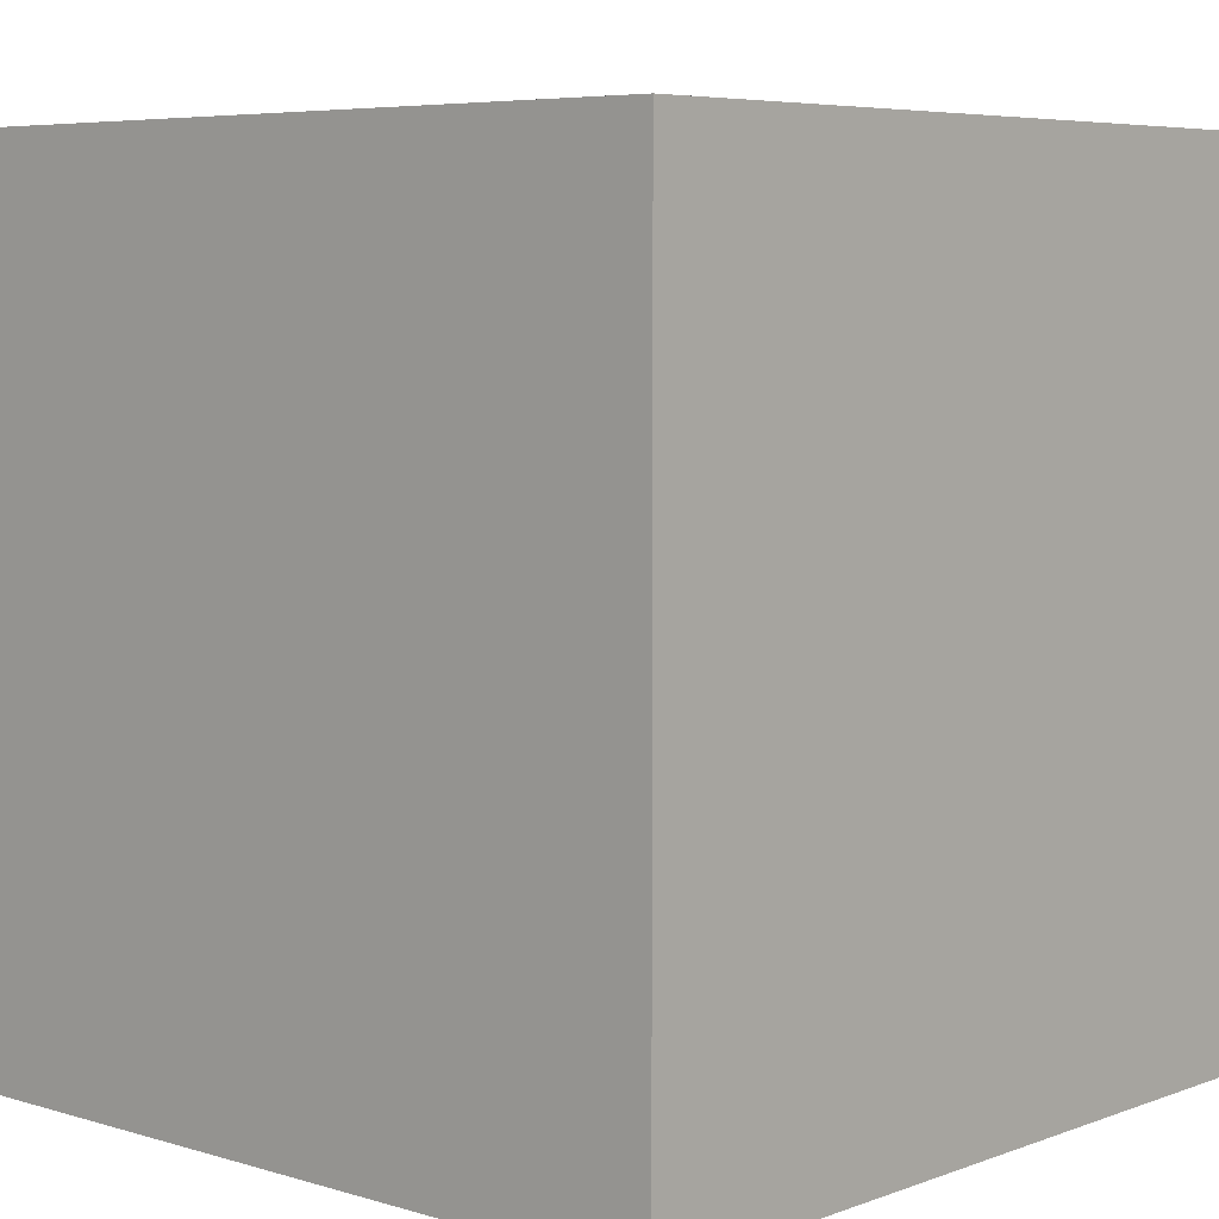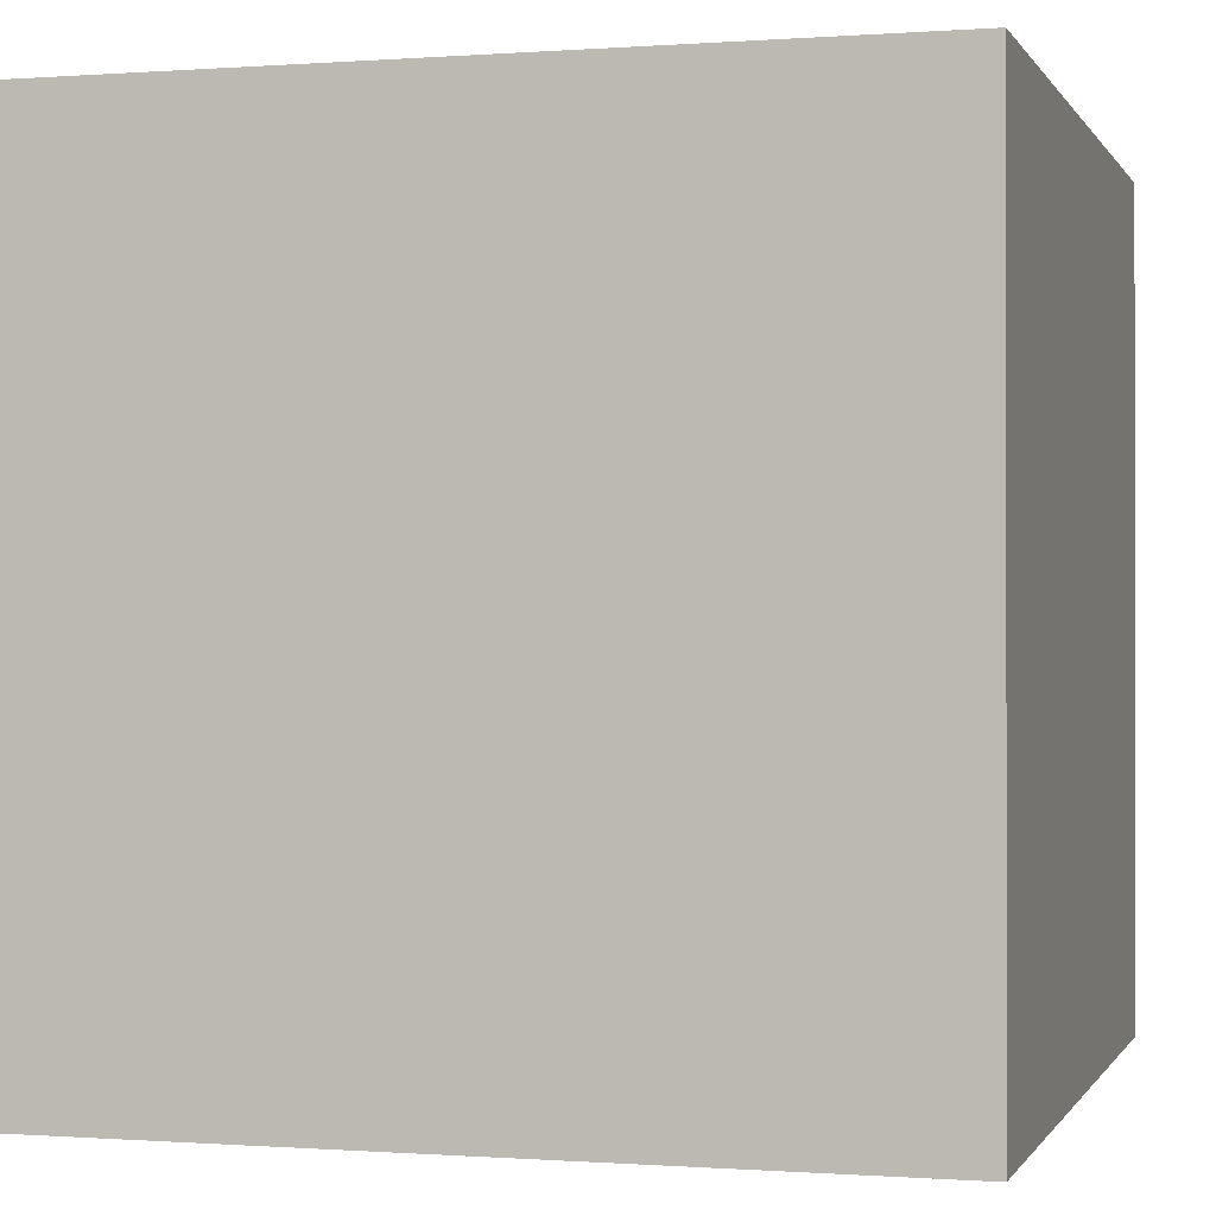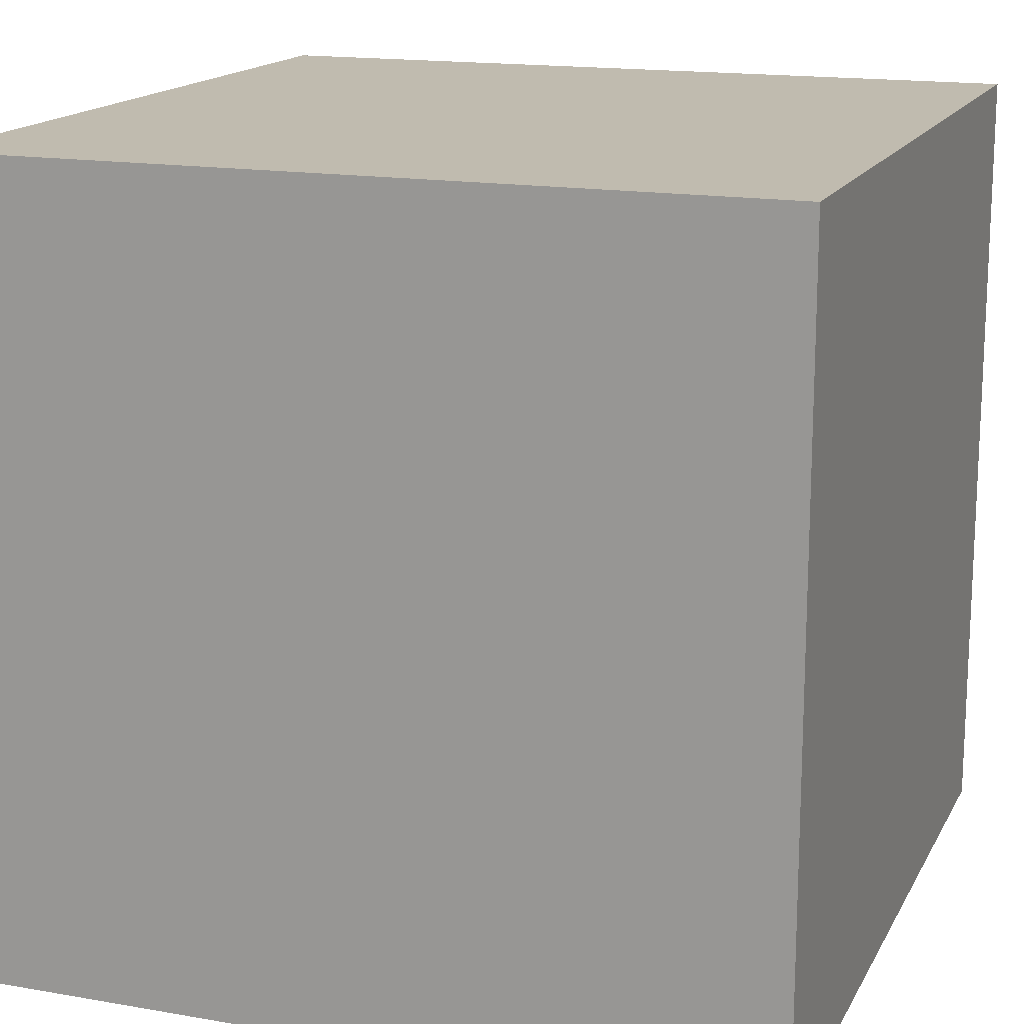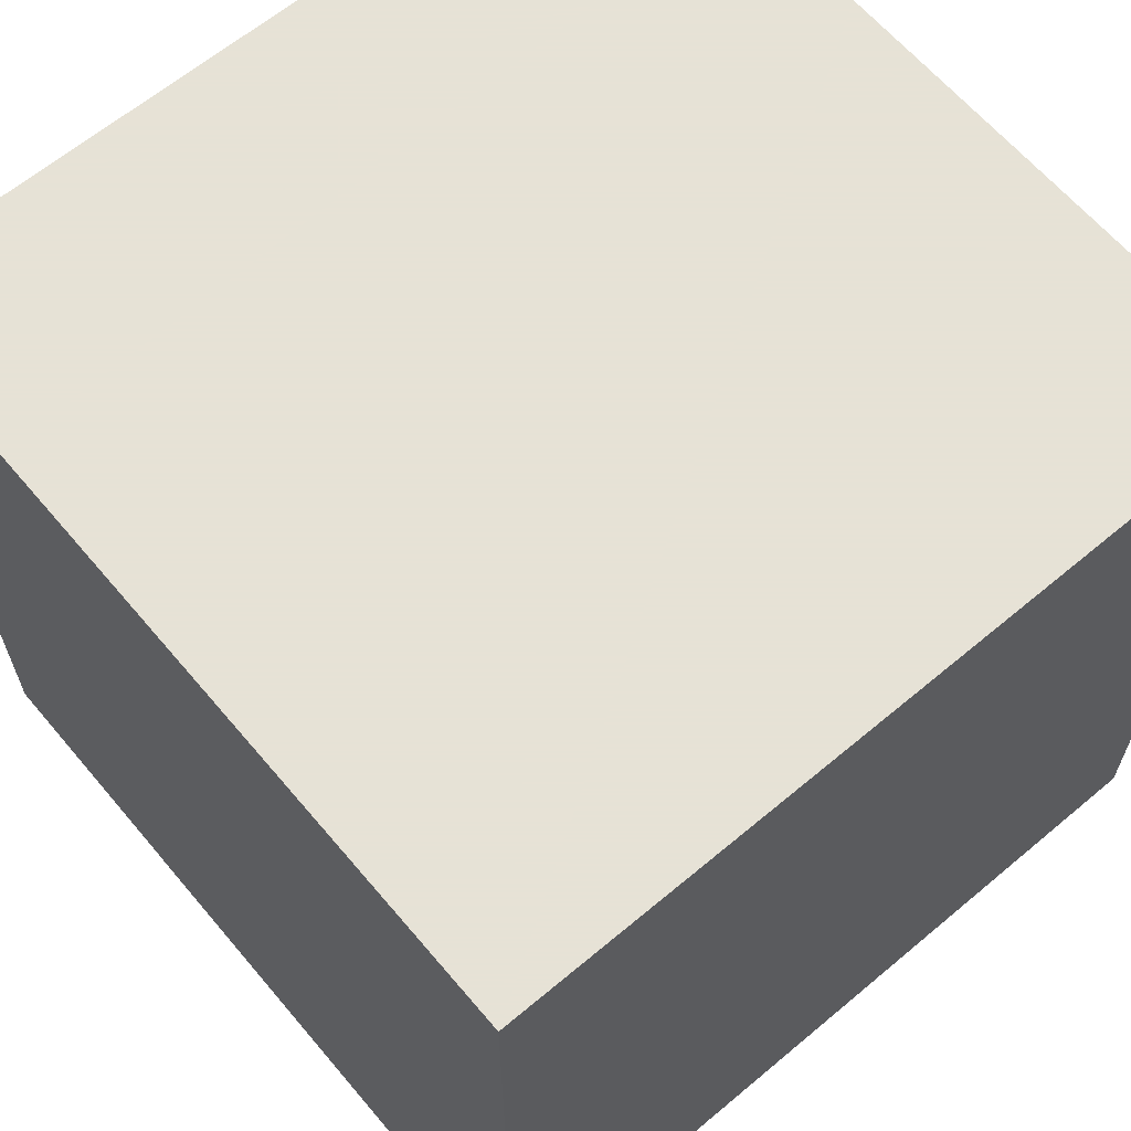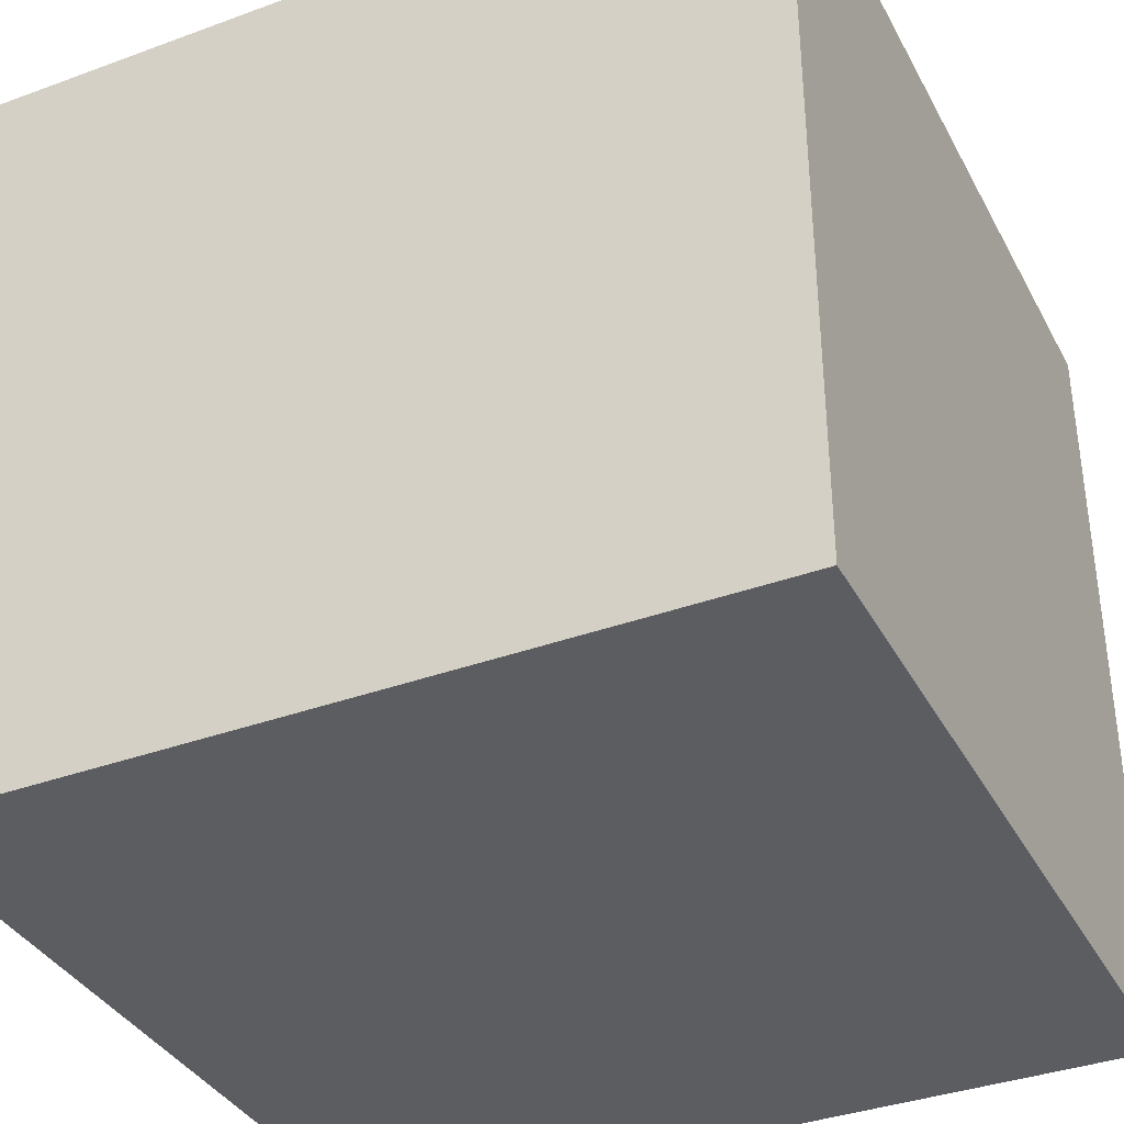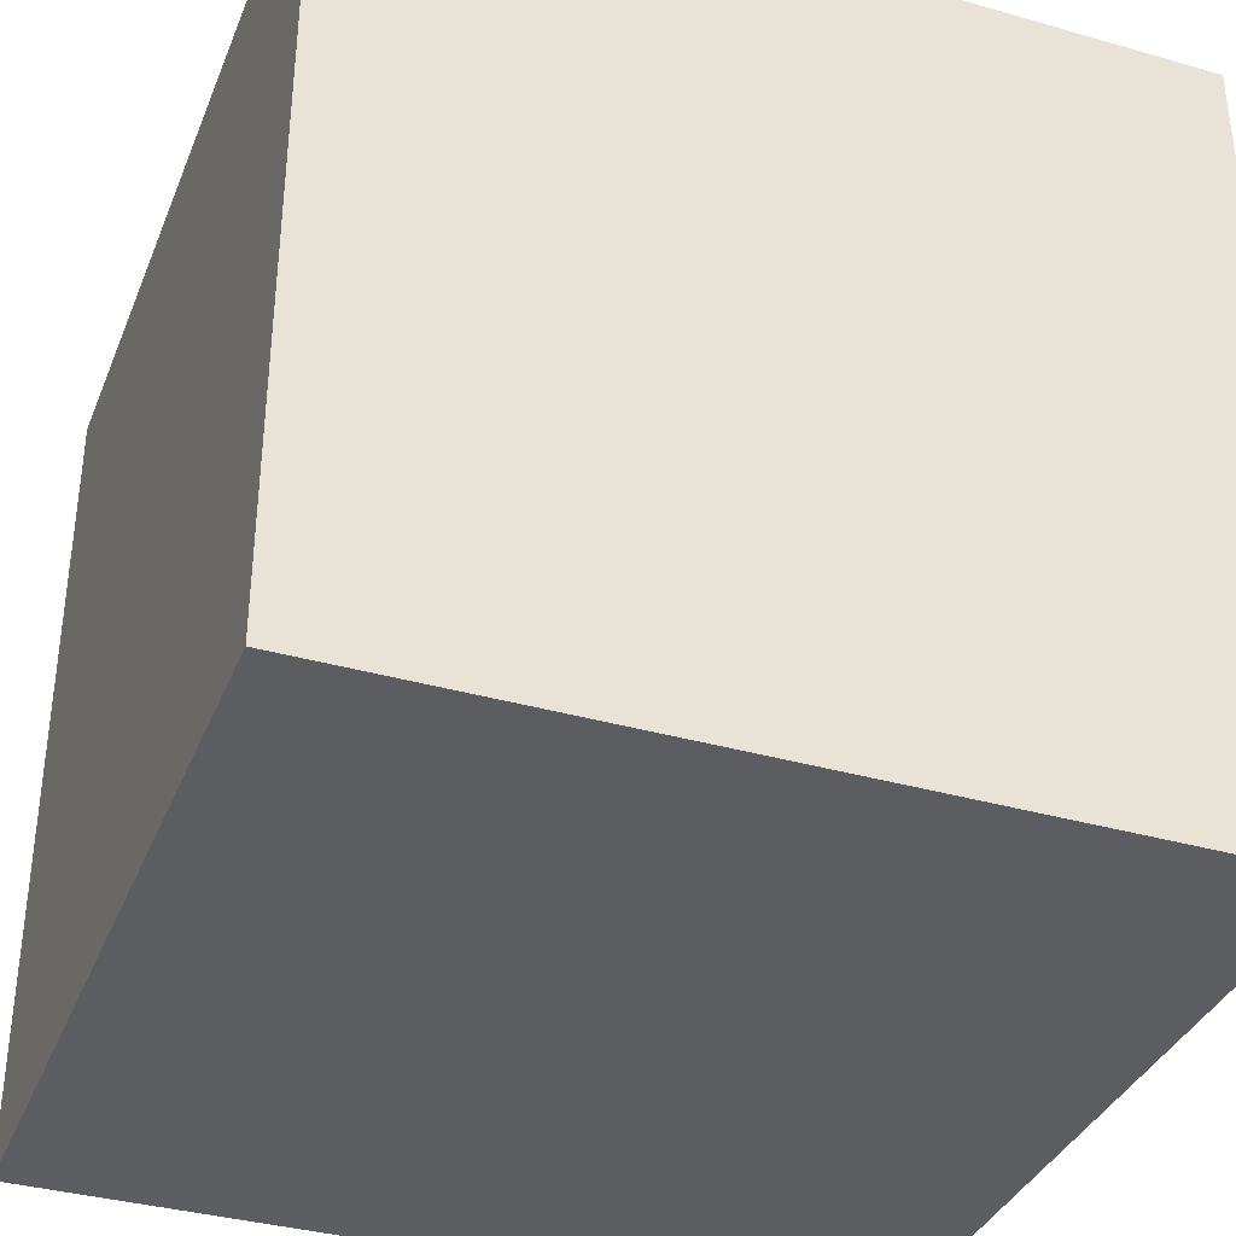
<metadata>
{"format":"obj","ext":"obj","renderer":"f3d","projection":"perspective","resolution":1024,"background":"white","views":[{"elev":6.0,"azim":-47.9,"up":"+Y"},{"elev":-0.3,"azim":105.8,"up":"+Z"},{"elev":16.1,"azim":-160.2,"up":"+Z"},{"elev":63.8,"azim":49.8,"up":"+Y"},{"elev":-36.7,"azim":115.4,"up":"+Y"},{"elev":-36.3,"azim":159.6,"up":"+Z"}]}
</metadata>
<code>
v -0.5 -0.5 -0.5
v 0.5 -0.5 -0.5
v 0.5 0.5 -0.5
v -0.5 0.5 -0.5
v -0.5 -0.5 0.5
v 0.5 -0.5 0.5
v 0.5 0.5 0.5
v -0.5 0.5 0.5
f 1 2 3 4
f 5 6 7 8
f 1 5 8 4
f 2 6 7 3
f 4 3 7 8
f 1 2 6 5

</code>
